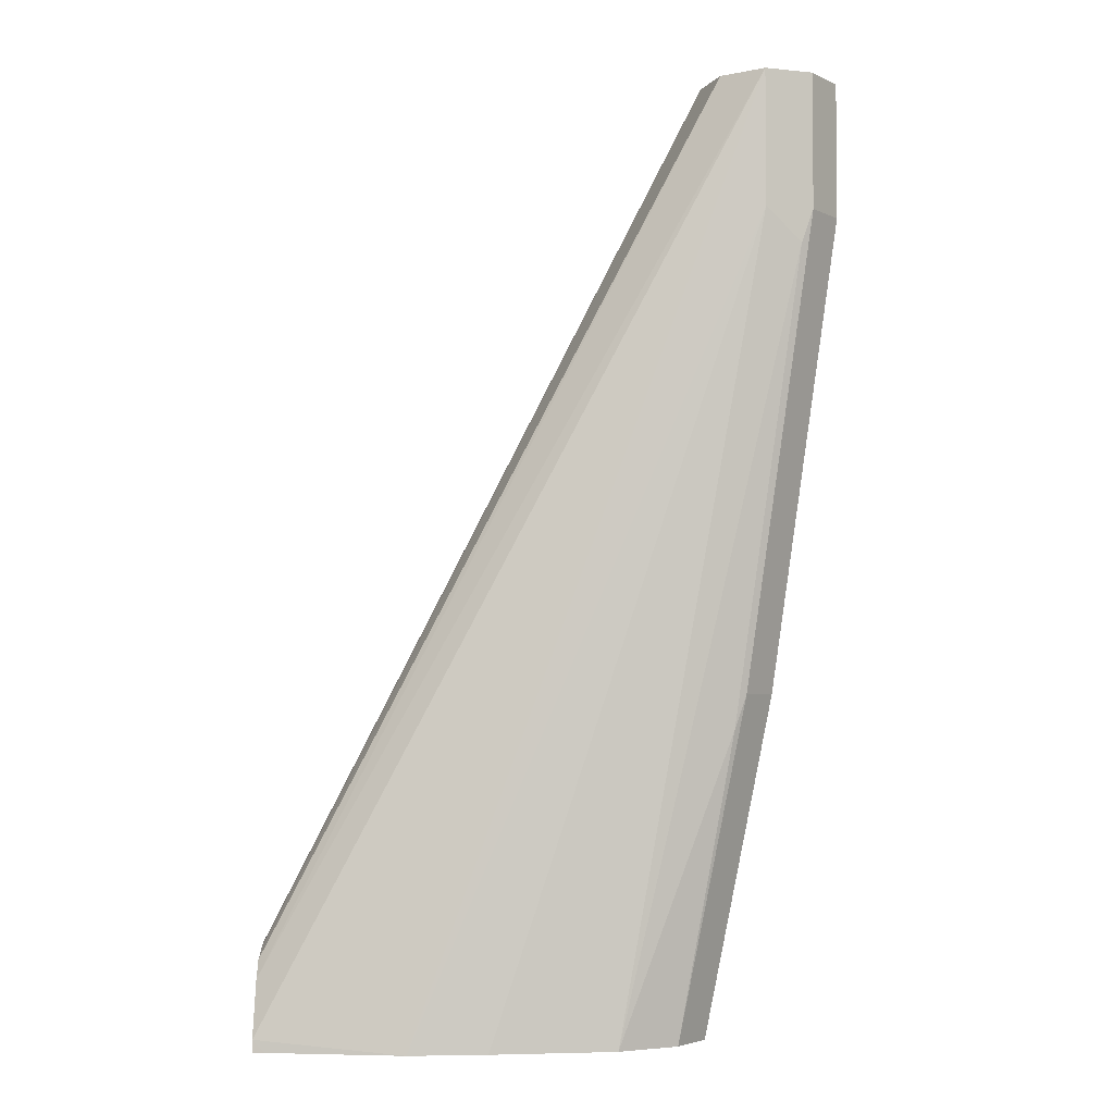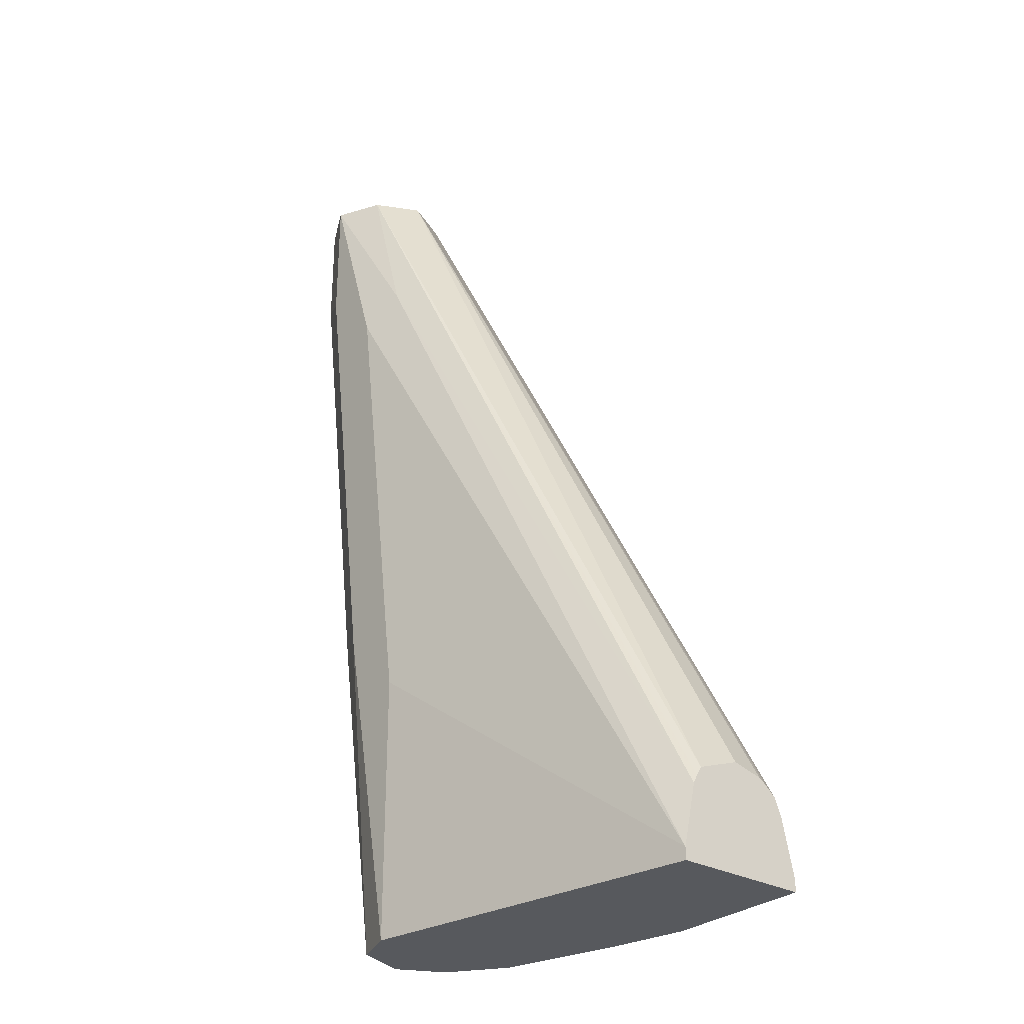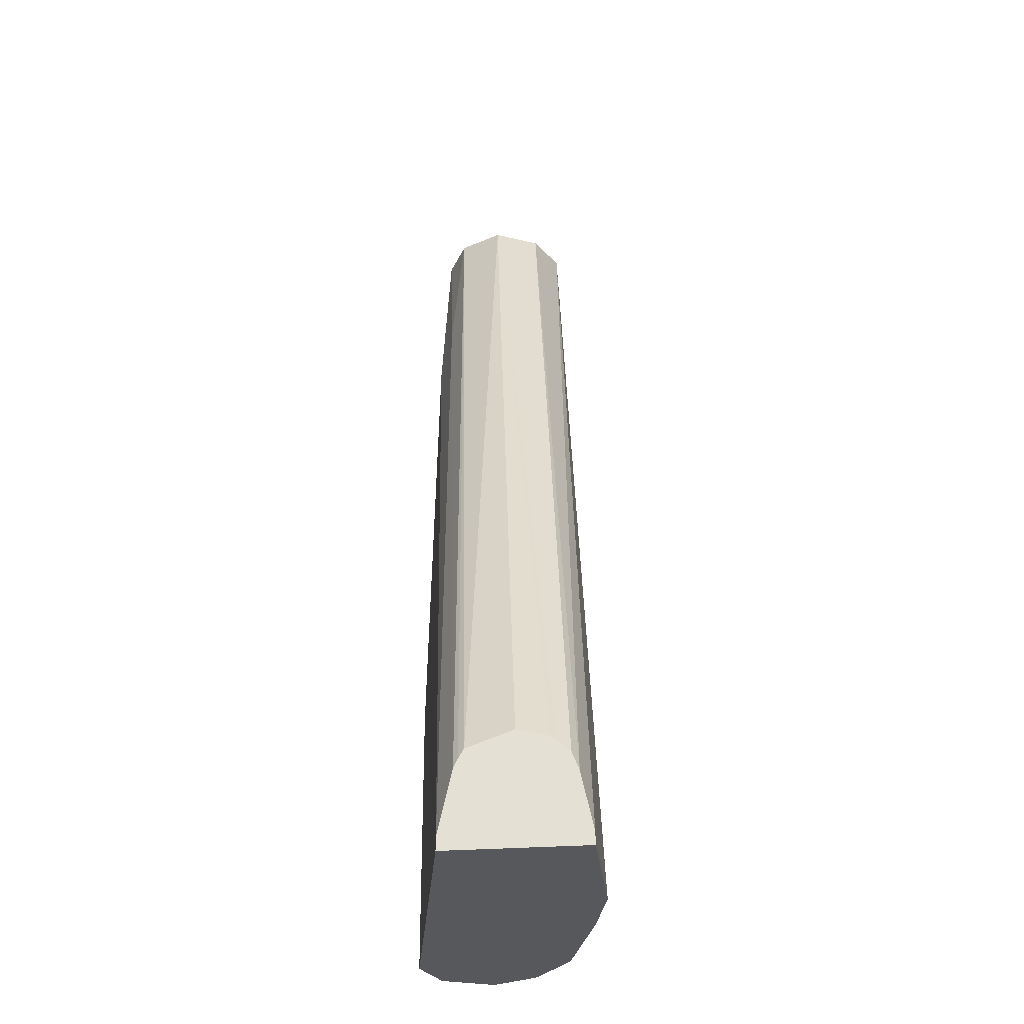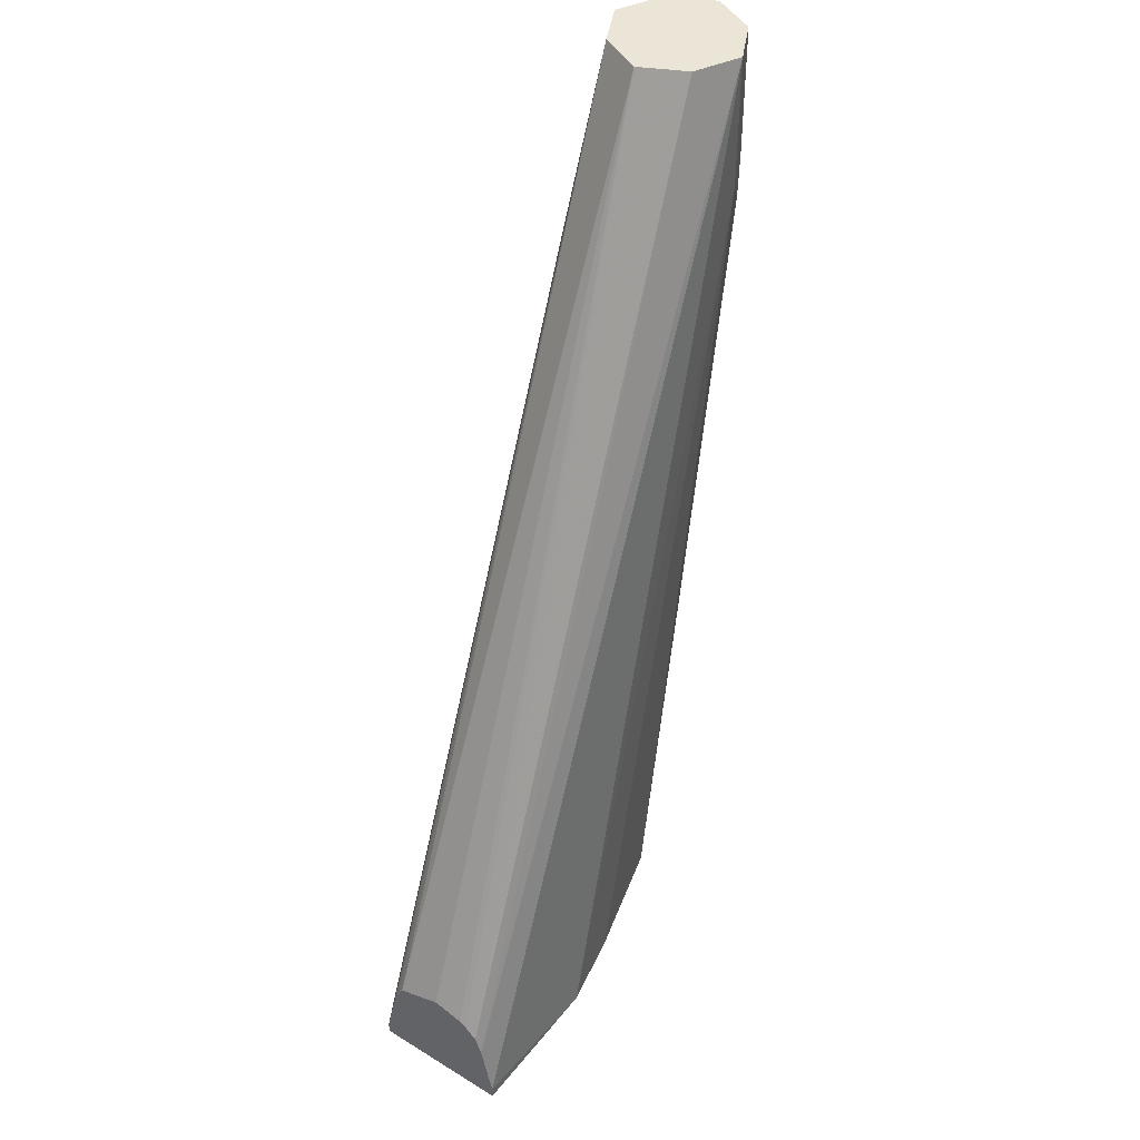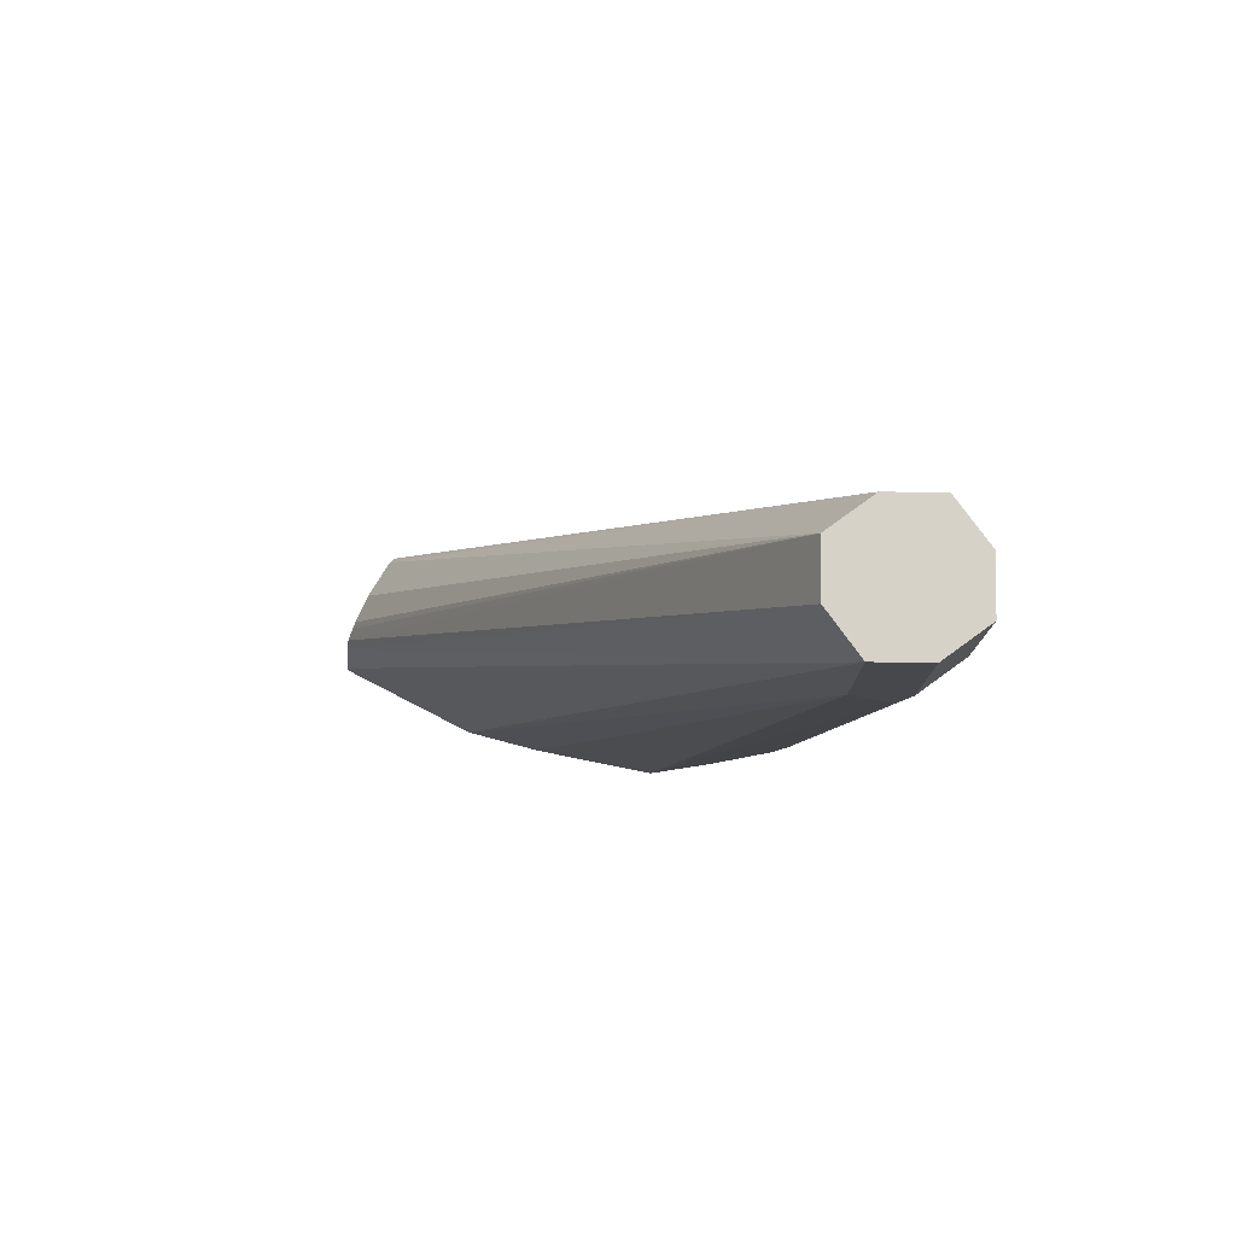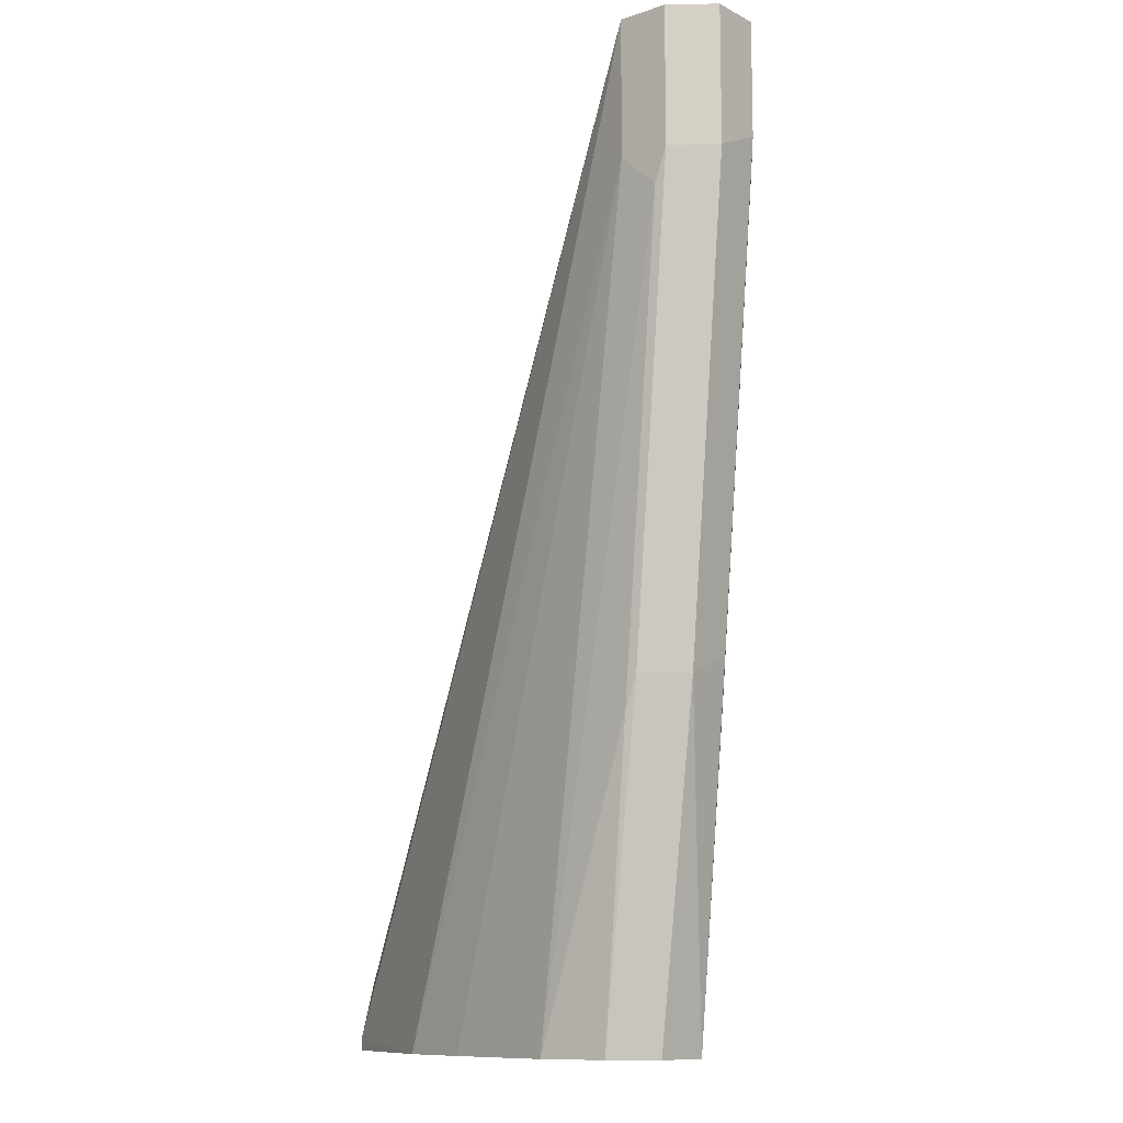
<metadata>
{"format":"obj","ext":"obj","renderer":"f3d","projection":"perspective","resolution":1024,"background":"white","views":[{"elev":-3.7,"azim":-172.3,"up":"+Z"},{"elev":-29.2,"azim":50.7,"up":"+Z"},{"elev":-28.6,"azim":96.4,"up":"+Z"},{"elev":44.2,"azim":125.7,"up":"+Z"},{"elev":78.6,"azim":-152.6,"up":"+Z"},{"elev":-11.0,"azim":-114.3,"up":"+Z"}]}
</metadata>
<code>
v -0.2803 0.2668 -0.3236
v -0.2803 0.2558 -0.3275
v -0.2803 0.2742 -0.3254
v -0.3835 0.2501 -0.1167
v -0.2803 0.2545 -0.3297
v -0.389 0.239 -0.1167
v -0.2803 0.2758 -0.3265
v -0.389 0.2612 -0.1167
v -0.2803 0.2787 -0.3291
v -0.2803 0.2535 -0.3318
v -0.4001 0.2334 -0.1167
v -0.3751 0.2376 -0.1584
v -0.4001 0.2668 -0.1167
v -0.2803 0.2804 -0.3335
v -0.2803 0.2501 -0.347
v -0.4002 0.2335 -0.1167
v -0.4001 0.2334 -0.1167
v -0.3835 0.2334 -0.1667
v -0.4001 0.2668 -0.1501
v -0.4112 0.2612 -0.1167
v -0.2803 0.2834 -0.347
v -0.3169 0.2834 -0.35
v -0.2803 0.2501 -0.35
v -0.3668 0.2334 -0.2834
v -0.4113 0.239 -0.1167
v -0.4113 0.239 -0.1445
v -0.4001 0.2334 -0.1501
v -0.4085 0.2626 -0.1584
v -0.3354 0.2793 -0.35
v -0.3647 0.2709 -0.35
v -0.4113 0.2612 -0.1167
v -0.4168 0.2501 -0.1167
v -0.4113 0.2612 -0.1501
v -0.2803 0.2834 -0.35
v -0.2833 0.2834 -0.35
v -0.3668 0.2334 -0.35
v -0.4168 0.25 -0.1167
v -0.4168 0.2501 -0.1167
v -0.4168 0.2501 -0.1501
v -0.3946 0.239 -0.2612
v -0.3835 0.2334 -0.2668
v -0.3918 0.2626 -0.2751
v -0.3779 0.2612 -0.35
v -0.3946 0.2612 -0.2668
v -0.3783 0.2375 -0.35
v -0.4001 0.2501 -0.2668
v -0.3834 0.2502 -0.35
v -0.3835 0.2501 -0.35
f 22 43 30
f 22 35 34
f 22 47 43
f 22 48 47
f 22 45 48
f 22 36 45
f 22 23 36
f 22 34 23
f 21 35 22
f 19 29 30
f 20 33 31
f 20 28 33
f 20 31 32
f 19 30 28
f 19 22 29
f 19 28 20
f 17 24 18
f 17 36 24
f 22 30 29
f 21 34 35
f 25 37 38
f 33 44 39
f 25 39 26
f 44 47 46
f 43 47 44
f 42 43 44
f 40 45 41
f 40 46 45
f 39 46 40
f 39 44 46
f 36 41 45
f 17 41 36
f 25 38 39
f 32 38 37
f 31 33 39
f 31 38 32
f 30 43 42
f 28 44 33
f 28 42 44
f 28 30 42
f 26 41 27
f 26 40 41
f 26 39 40
f 31 39 38
f 17 27 41
f 10 12 15
f 16 26 27
f 4 20 32
f 4 13 20
f 4 8 13
f 3 7 4
f 2 6 5
f 2 4 6
f 1 4 2
f 1 3 4
f 1 7 3
f 1 9 7
f 1 14 9
f 1 21 14
f 1 34 21
f 1 23 34
f 1 15 23
f 1 10 15
f 1 5 10
f 1 2 5
f 45 46 48
f 4 32 37
f 4 37 25
f 4 25 16
f 4 16 11
f 16 25 26
f 15 36 23
f 15 24 36
f 15 18 24
f 13 22 19
f 13 21 22
f 13 14 21
f 13 19 20
f 12 18 15
f 16 27 17
f 11 18 12
f 11 16 17
f 8 14 13
f 8 9 14
f 6 12 10
f 6 11 12
f 5 6 10
f 4 9 8
f 4 7 9
f 4 11 6
f 11 17 18
f 46 47 48

</code>
